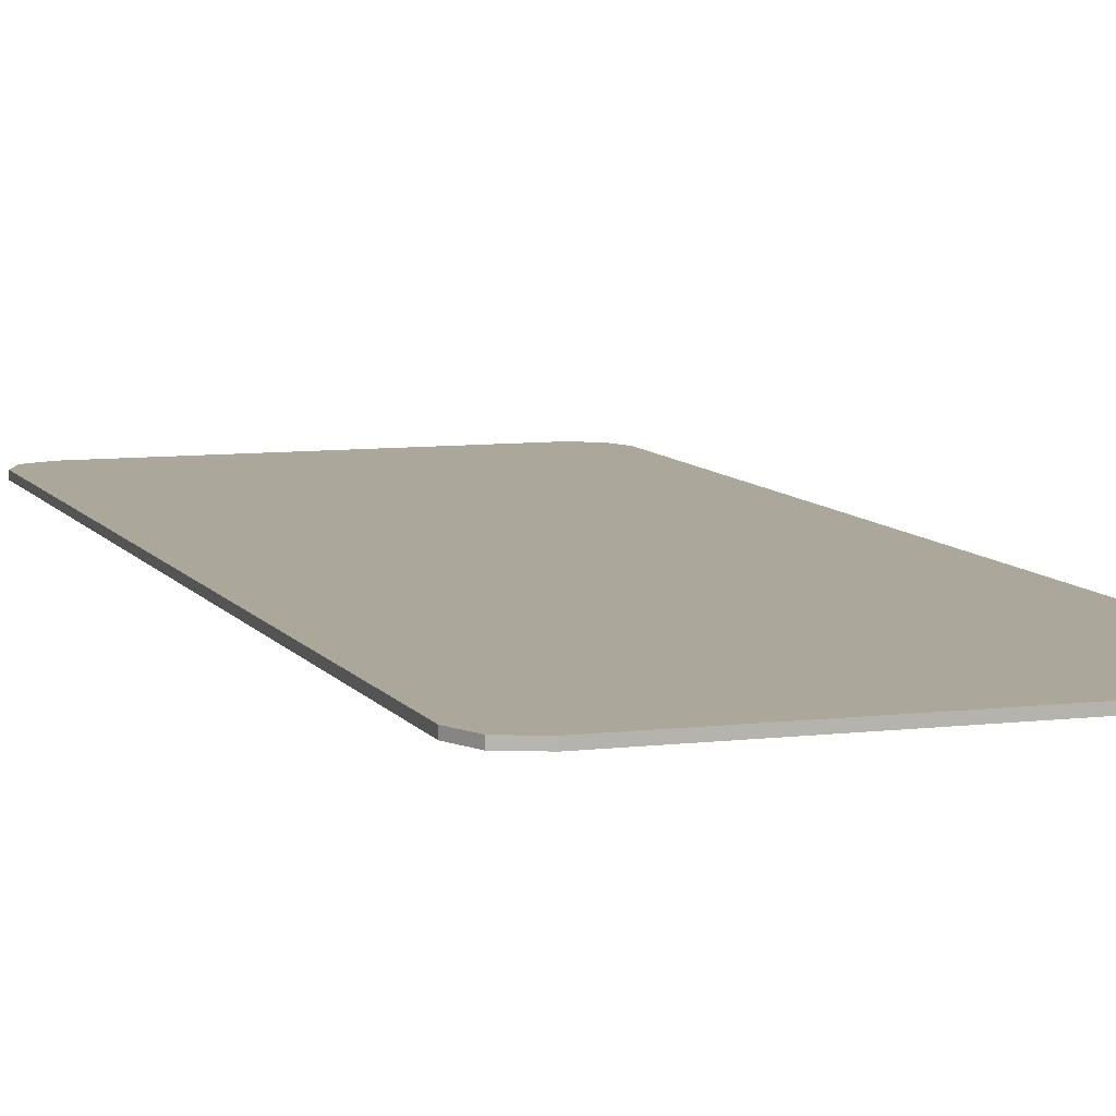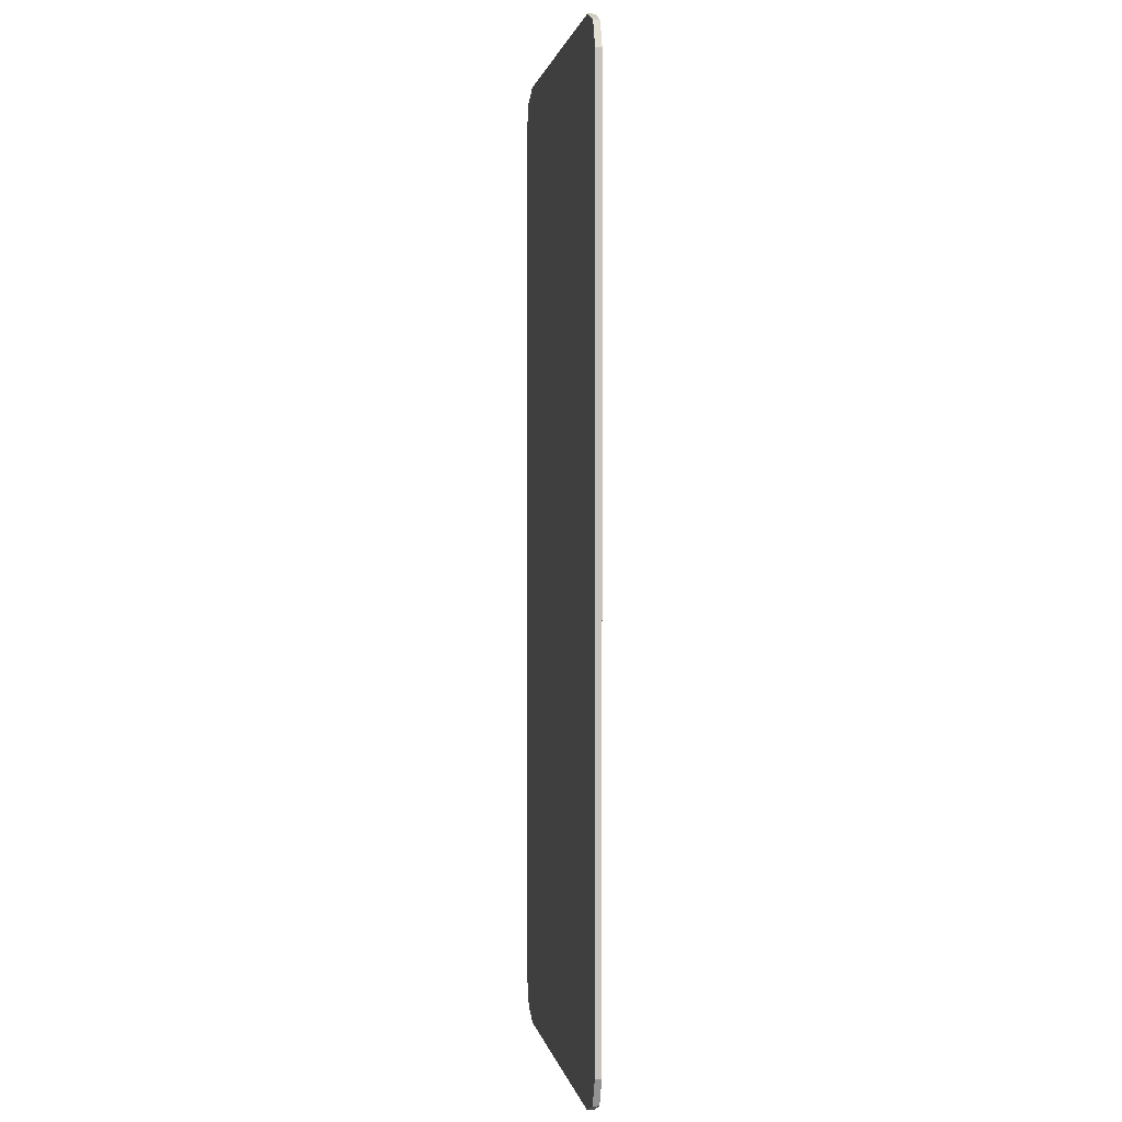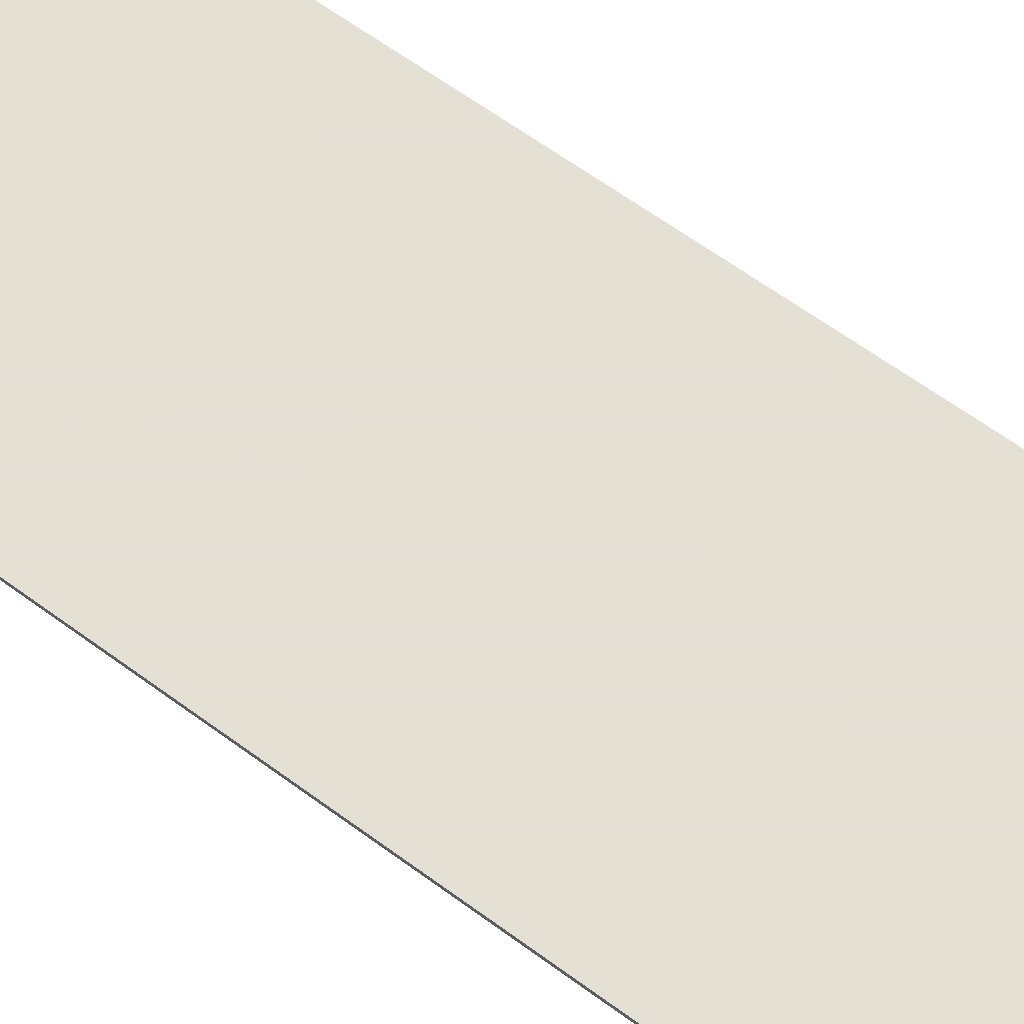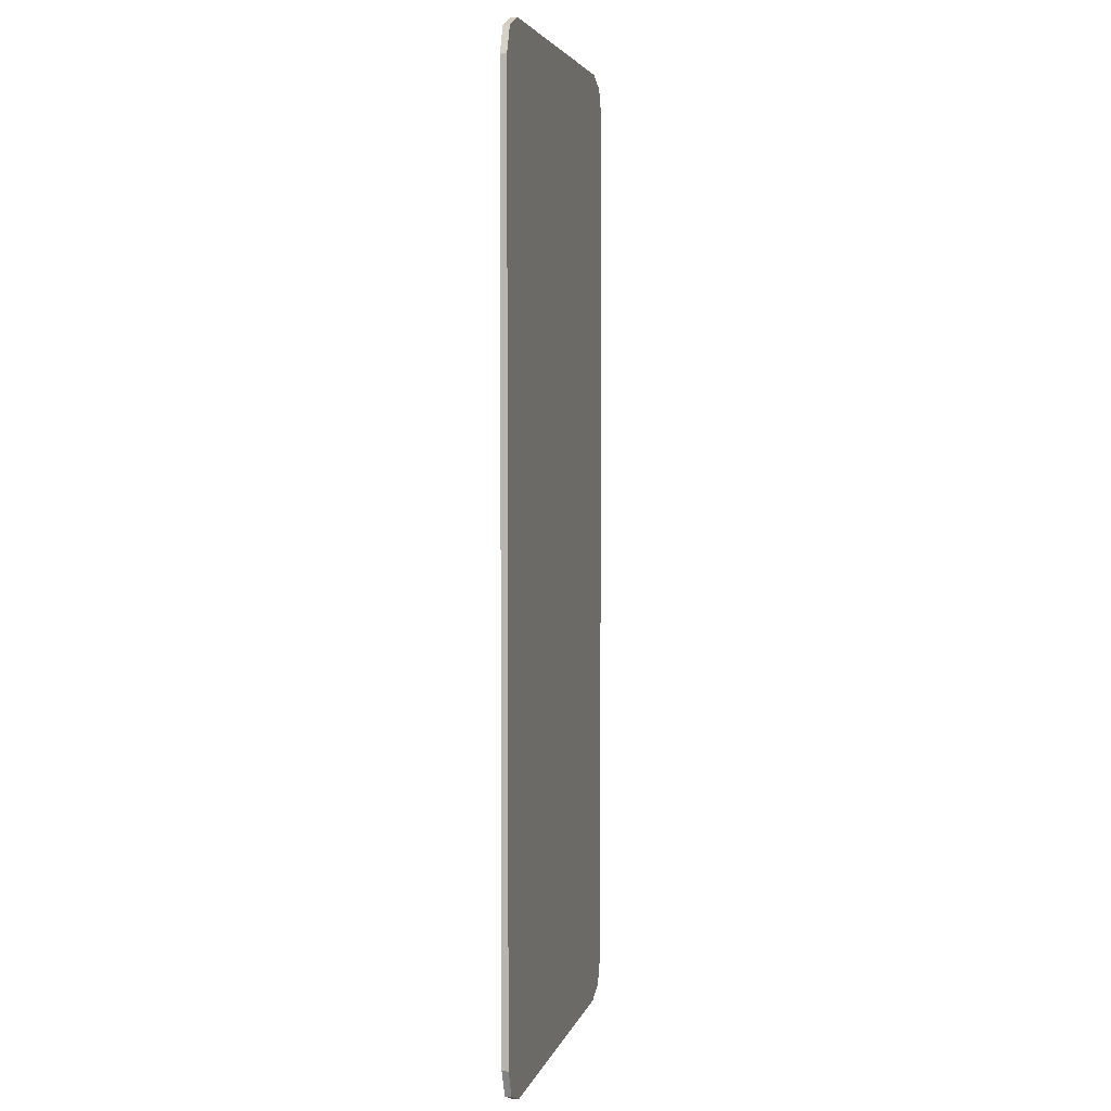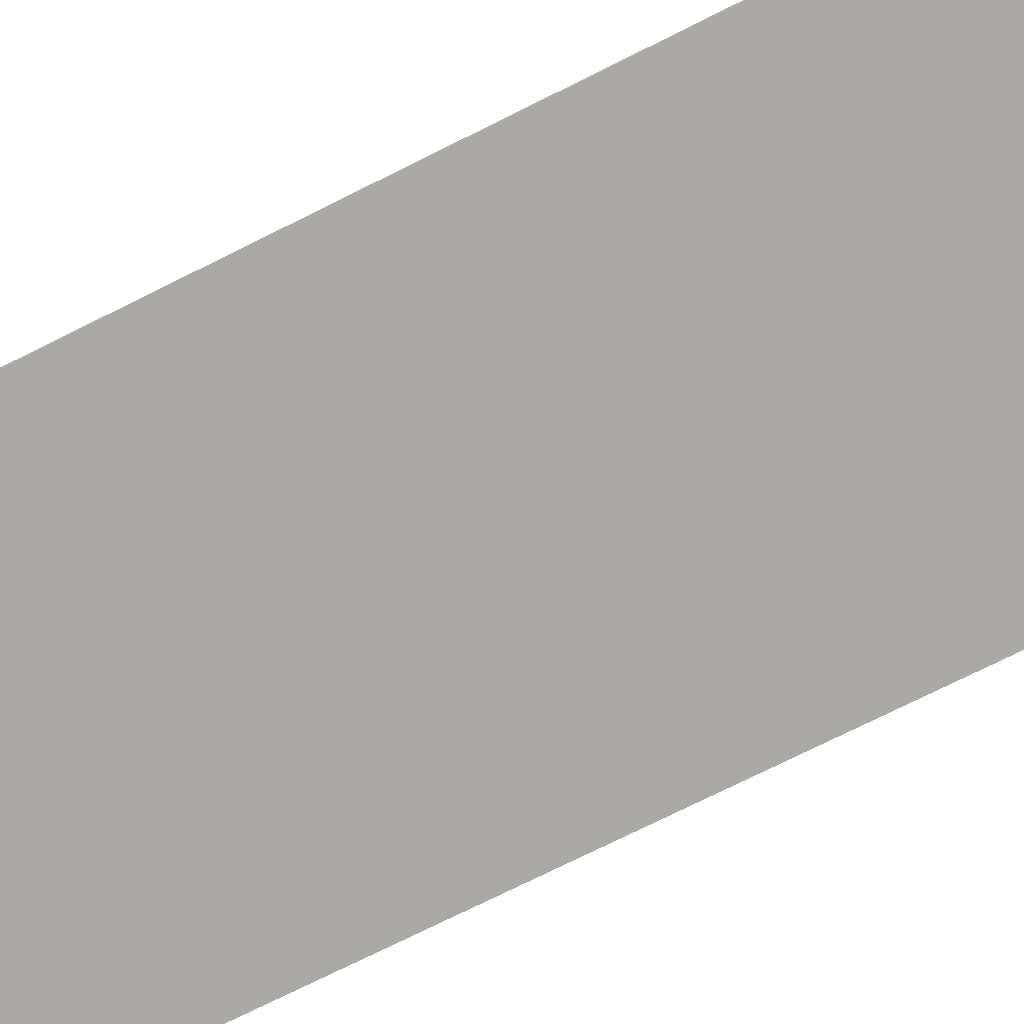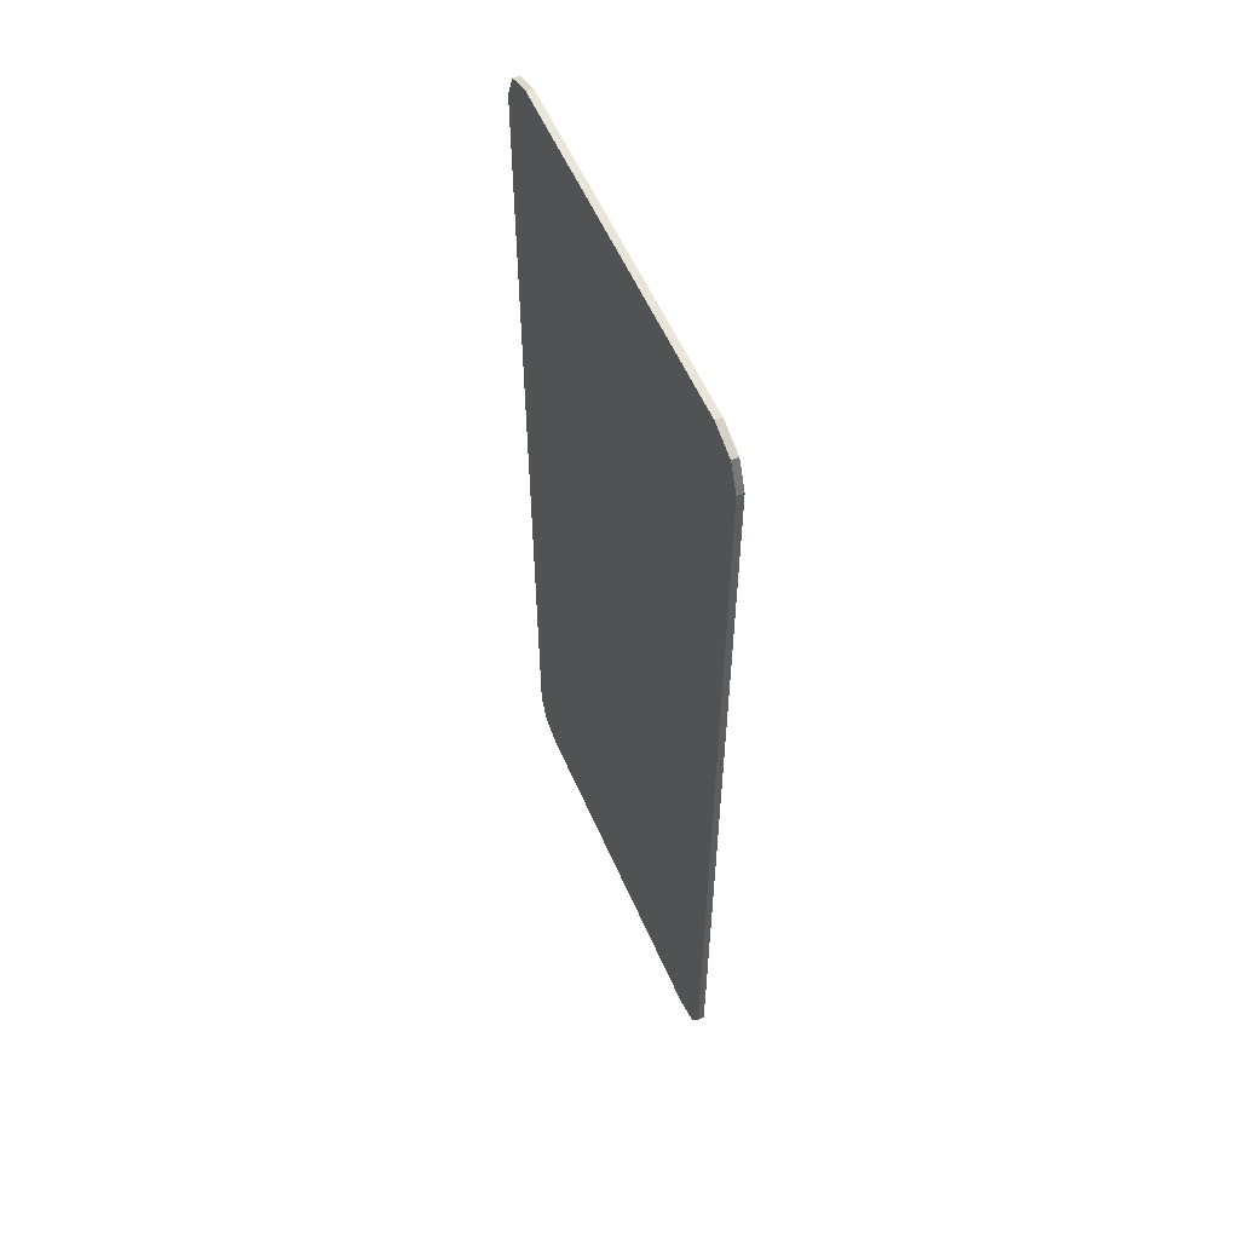
<metadata>
{"format":"obj","ext":"obj","renderer":"f3d","projection":"perspective","resolution":1024,"background":"white","views":[{"elev":8.1,"azim":-18.7,"up":"+Y"},{"elev":1.3,"azim":80.7,"up":"+Z"},{"elev":66.2,"azim":-54.0,"up":"+Y"},{"elev":4.0,"azim":-77.1,"up":"+Z"},{"elev":-75.6,"azim":116.4,"up":"+Y"},{"elev":57.7,"azim":-113.6,"up":"+Z"}]}
</metadata>
<code>
v 0.4 0 0.8886
v 0.378 0 0.9416
v 0.325 0 0.9636
v -0.4 0 0.8886
v -0.378 0 0.9416
v -0.325 0 0.9636
v 0.4 0 -0.8886
v 0.378 0 -0.9416
v 0.325 0 -0.9636
v -0.4 0 -0.8886
v -0.378 0 -0.9416
v -0.325 0 -0.9636
v 0.378 -0.0125 0.9416
v 0.4 -0.0125 0.8886
v 0.4 0 0.8886
v 0.378 0 0.9416
v 0.325 -0.0125 0.9636
v 0.378 -0.0125 0.9416
v 0.378 0 0.9416
v 0.325 0 0.9636
v -0.378 -0.0125 0.9416
v -0.4 -0.0125 0.8886
v -0.4 0 0.8886
v -0.378 0 0.9416
v -0.325 -0.0125 0.9636
v -0.378 -0.0125 0.9416
v -0.378 0 0.9416
v -0.325 0 0.9636
v 0.378 -0.0125 -0.9416
v 0.4 -0.0125 -0.8886
v 0.4 0 -0.8886
v 0.378 0 -0.9416
v 0.325 -0.0125 -0.9636
v 0.378 -0.0125 -0.9416
v 0.378 0 -0.9416
v 0.325 0 -0.9636
v -0.378 -0.0125 -0.9416
v -0.4 -0.0125 -0.8886
v -0.4 0 -0.8886
v -0.378 0 -0.9416
v -0.325 -0.0125 -0.9636
v -0.378 -0.0125 -0.9416
v -0.378 0 -0.9416
v -0.325 0 -0.9636
v -0.4 0 -0.8886
v -0.4 0 0.8886
v 0.4 0 0.8886
v 0.4 0 -0.8886
v -0.4 0 -0.8886
v -0.4 -0.0125 -0.8886
v -0.4 -0.0125 0.8886
v -0.4 0 0.8886
v 0.4 0 0.8886
v 0.4 -0.0125 0.8886
v 0.4 -0.0125 -0.8886
v 0.4 0 -0.8886
v -0.325 0 0.9636
v -0.4 0 0.8886
v 0.4 0 0.8886
v 0.325 0 0.9636
v -0.4 0 -0.8886
v -0.325 0 -0.9636
v 0.325 0 -0.9636
v 0.4 0 -0.8886
v 0.135 -0.0125 0.9636
v -0.325 -0.0125 0.9636
v -0.325 0 0.9636
v 0.325 0 0.9636
v 0.325 0 0.9636
v 0.325 -0.0125 0.9636
v 0.135 -0.0125 0.9636
v 0.325 0 -0.9636
v -0.325 0 -0.9636
v 0.135 -0.0125 -0.9636
v 0.325 -0.0125 -0.9636
v -0.325 0 -0.9636
v -0.325 -0.0125 -0.9636
v 0.135 -0.0125 -0.9636
v 0.4 -0.0125 0.8886
v 0.378 -0.0125 0.9416
v 0.325 -0.0125 0.9636
v -0.4 -0.0125 0.8886
v -0.378 -0.0125 0.9416
v -0.325 -0.0125 0.9636
v -0.325 -0.0125 0.9636
v 0.135 -0.0125 0.9636
v -0.4 -0.0125 0.8886
v 0.325 -0.0125 -0.9636
v 0.325 -0.0125 0.9636
v 0.4 -0.0125 0.8886
v 0.4 -0.0125 -0.8886
v 0.325 -0.0125 0.9636
v 0.325 -0.0125 -0.9636
v 0.135 -0.0125 -0.9636
v 0.135 -0.0125 0.9636
v -0.4 -0.0125 0.8886
v 0.135 -0.0125 0.9636
v 0.135 -0.0125 -0.9636
v -0.4 -0.0125 -0.8886
v 0.4 -0.0125 -0.8886
v 0.378 -0.0125 -0.9416
v 0.325 -0.0125 -0.9636
v -0.4 -0.0125 -0.8886
v -0.378 -0.0125 -0.9416
v -0.325 -0.0125 -0.9636
v -0.4 -0.0125 -0.8886
v 0.135 -0.0125 -0.9636
v -0.325 -0.0125 -0.9636
g mesh4878667
f 1 3 2
g mesh4878669
f 4 5 6
g mesh4878671
f 7 8 9
g mesh4878673
f 10 12 11
g mesh4878675
f 13 14 15
f 15 16 13
f 17 18 19
f 19 20 17
g mesh4878677
f 21 23 22
f 23 21 24
f 25 27 26
f 27 25 28
g mesh4878679
f 29 31 30
f 31 29 32
f 33 35 34
f 35 33 36
g mesh4878681
f 37 38 39
f 39 40 37
f 41 42 43
f 43 44 41
g mesh4878683
f 45 46 47
f 47 48 45
f 49 50 51
f 51 52 49
f 53 54 55
f 55 56 53
f 57 59 58
f 59 57 60
f 61 63 62
f 63 61 64
f 65 67 66
f 67 65 68
f 69 71 70
f 72 74 73
f 74 72 75
f 76 78 77
g mesh4878685
f 79 80 81
g mesh4878687
f 82 84 83
f 85 87 86
f 88 90 89
f 90 88 91
f 92 94 93
f 94 92 95
f 96 98 97
f 98 96 99
g mesh4878689
f 100 102 101
g mesh4878691
f 103 104 105
f 106 108 107

</code>
